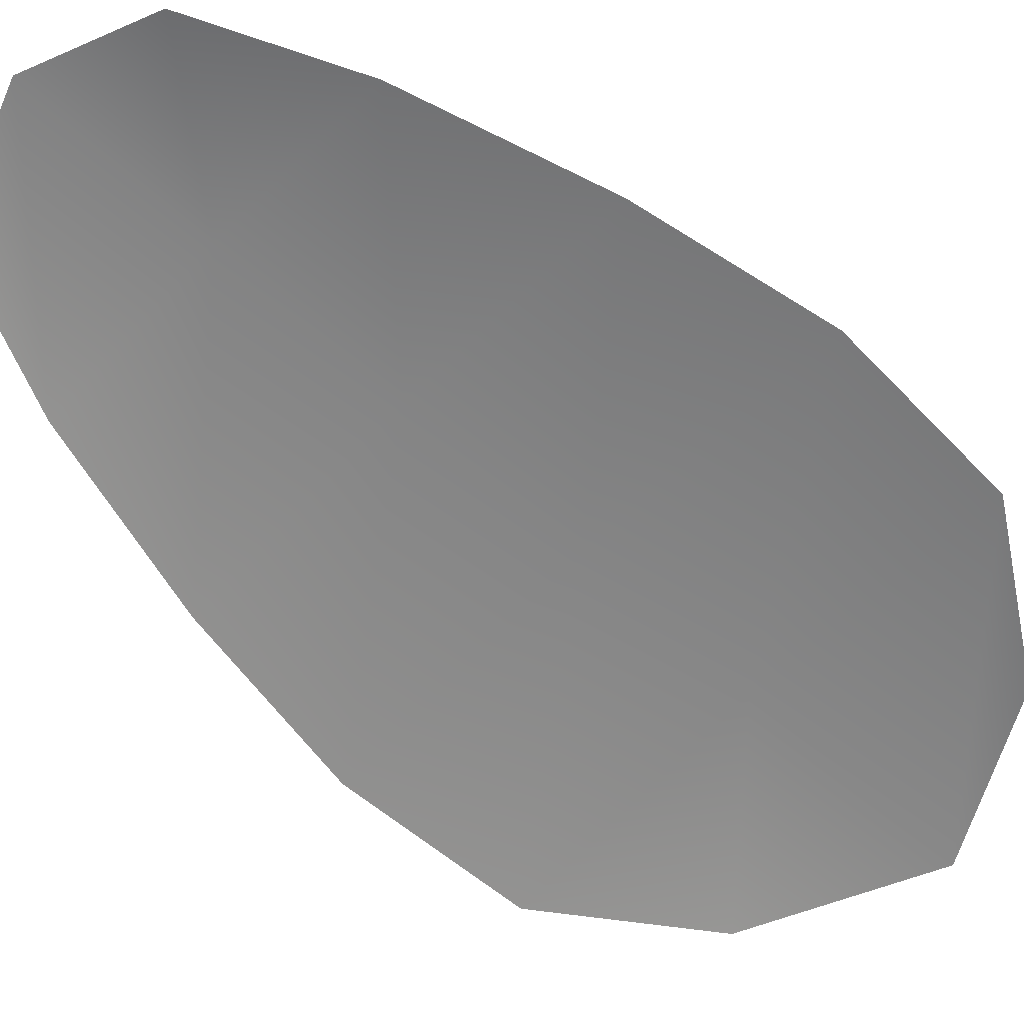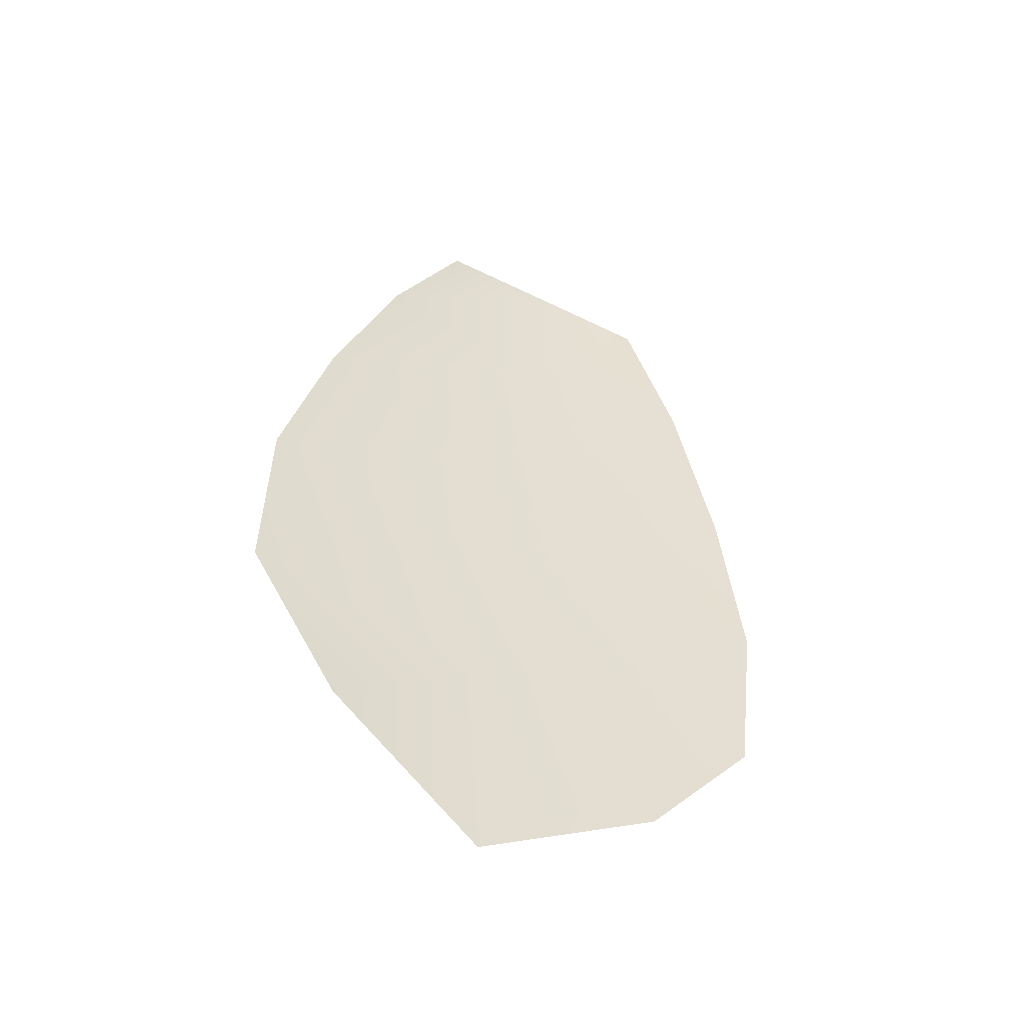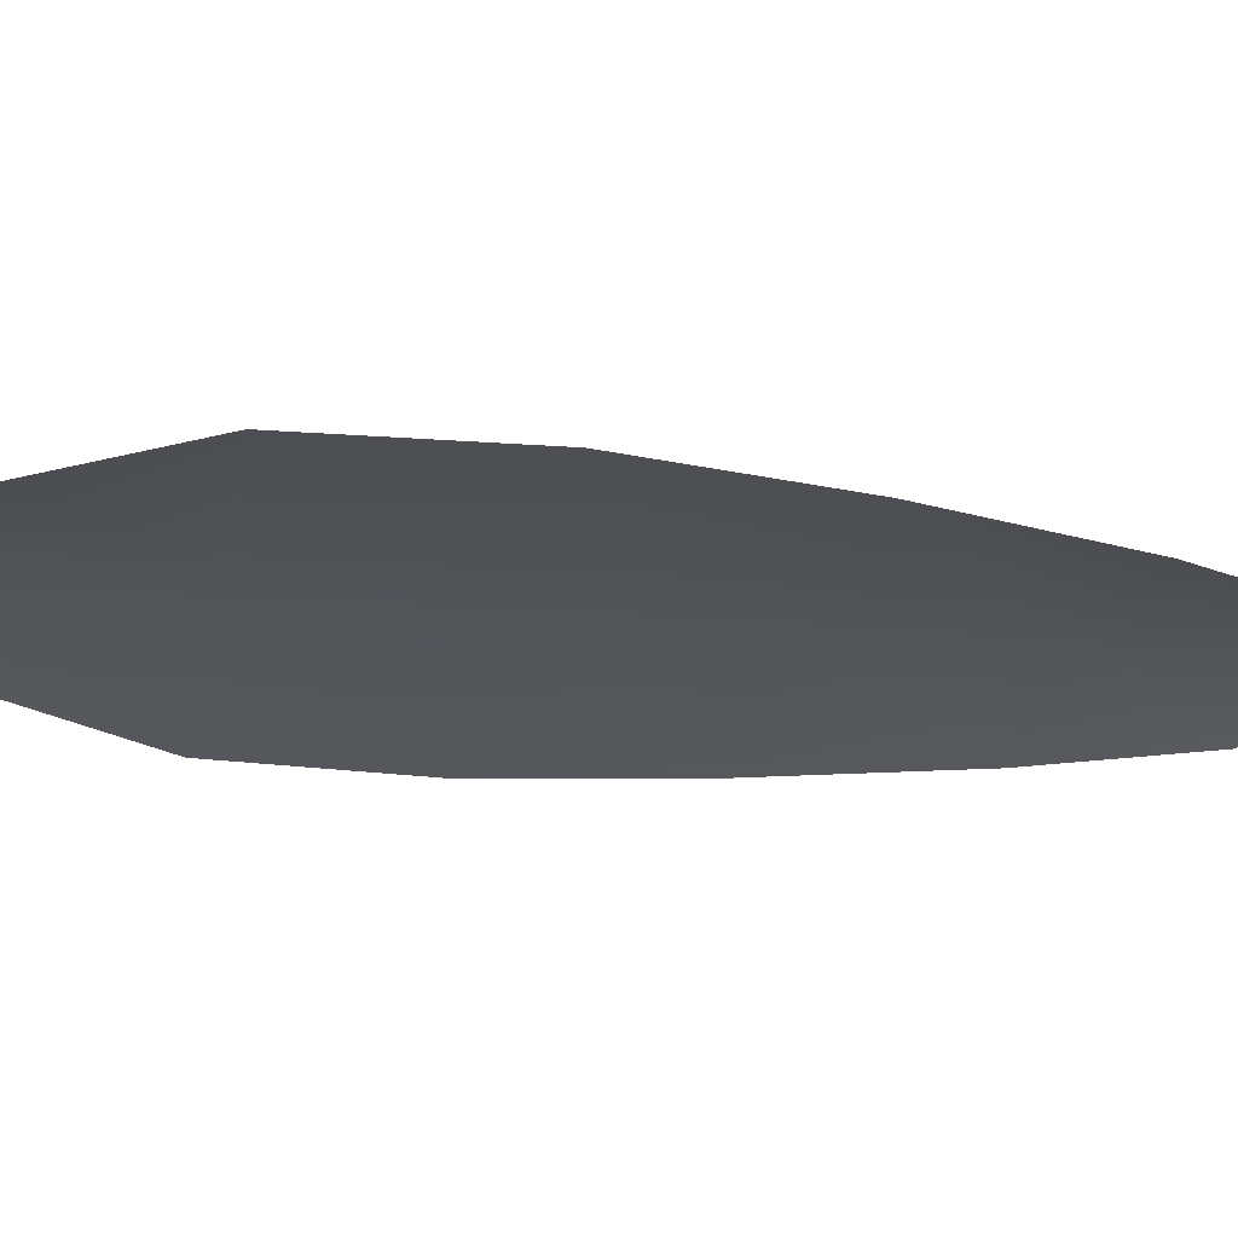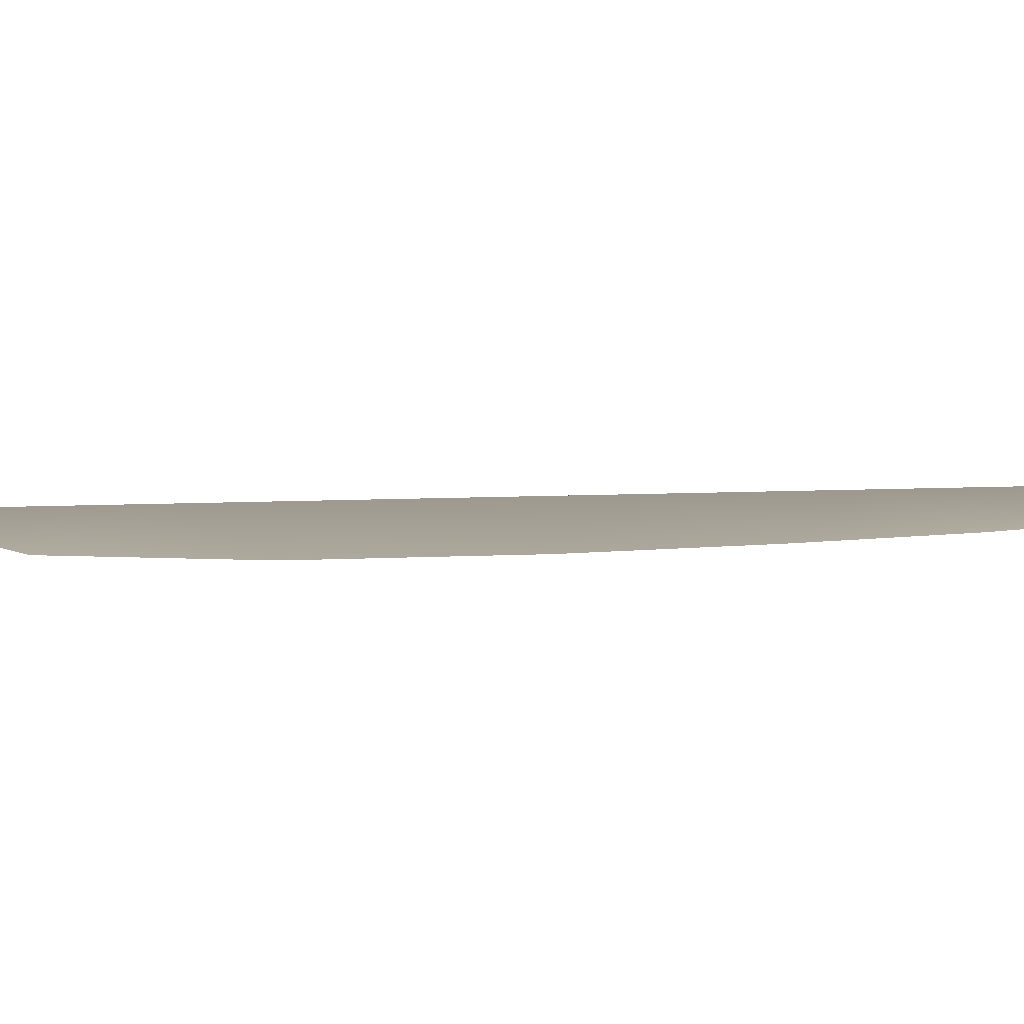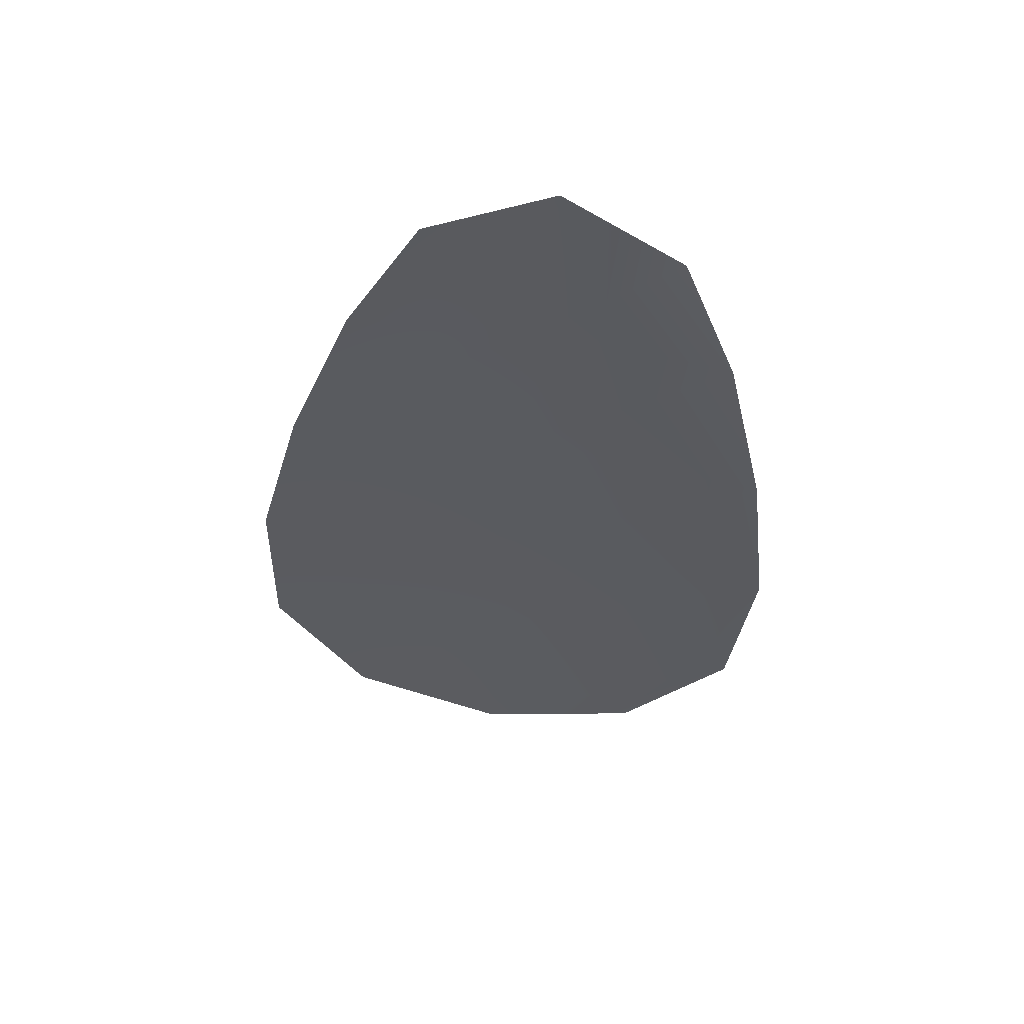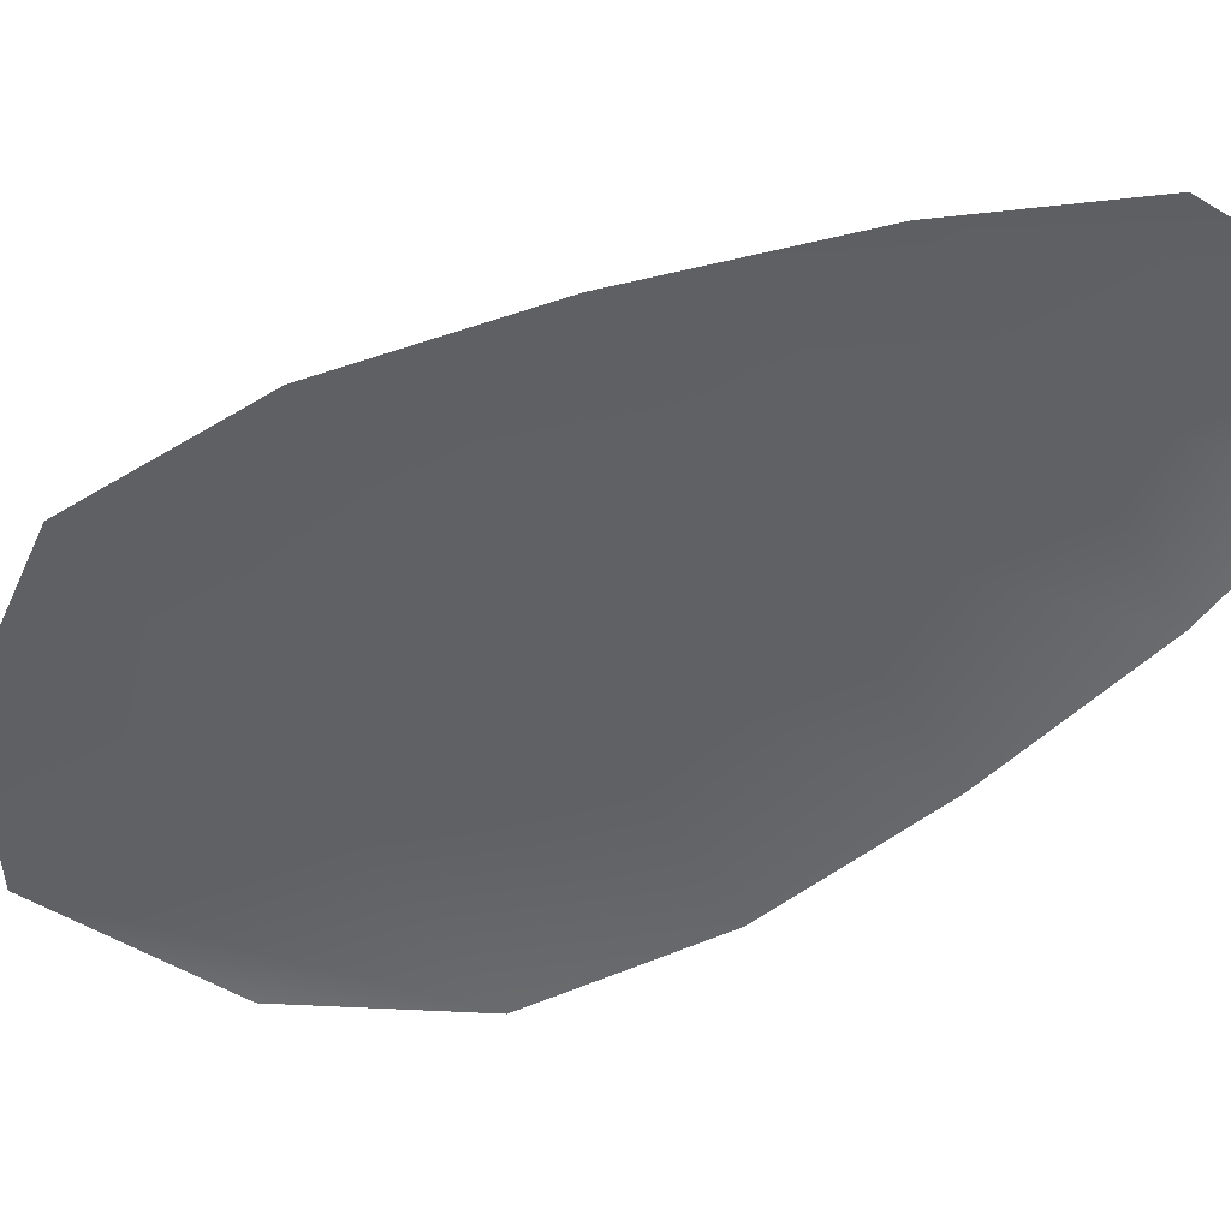
<metadata>
{"format":"obj","ext":"obj","renderer":"f3d","projection":"perspective","resolution":1024,"background":"white","views":[{"elev":-61.9,"azim":-129.5,"up":"+Z"},{"elev":-53.0,"azim":154.1,"up":"+Y"},{"elev":-22.6,"azim":83.8,"up":"+Z"},{"elev":3.5,"azim":74.0,"up":"+Z"},{"elev":56.6,"azim":-173.2,"up":"+Y"},{"elev":-48.5,"azim":125.4,"up":"+Z"}]}
</metadata>
<code>
o feather_flight_tertiary_009
v 0.0405 0.0568 0.02088
v 0.03882 0.05668 0.02088
v 0.04123 0.05085 0.02088
v 0.03893 0.05069 0.02088
v 0.03964 0.05704 0.02104
v 0.04013 0.0501 0.02104
v 0.04103 0.05582 0.02088
v 0.04151 0.05453 0.02088
v 0.04185 0.05323 0.02088
v 0.04187 0.05191 0.02088
v 0.03815 0.05165 0.02088
v 0.03799 0.05296 0.02088
v 0.03814 0.05429 0.02088
v 0.03844 0.05564 0.02088
v 0.03973 0.05573 0.02104
v 0.03983 0.05441 0.02104
v 0.03992 0.05309 0.02104
v 0.04001 0.05178 0.02104
f 18 10 3 6
f 11 18 6 4
f 5 1 7 15
f 15 7 8 16
f 16 8 9 17
f 17 9 10 18
f 2 5 15 14
f 14 15 16 13
f 13 16 17 12
f 12 17 18 11

</code>
